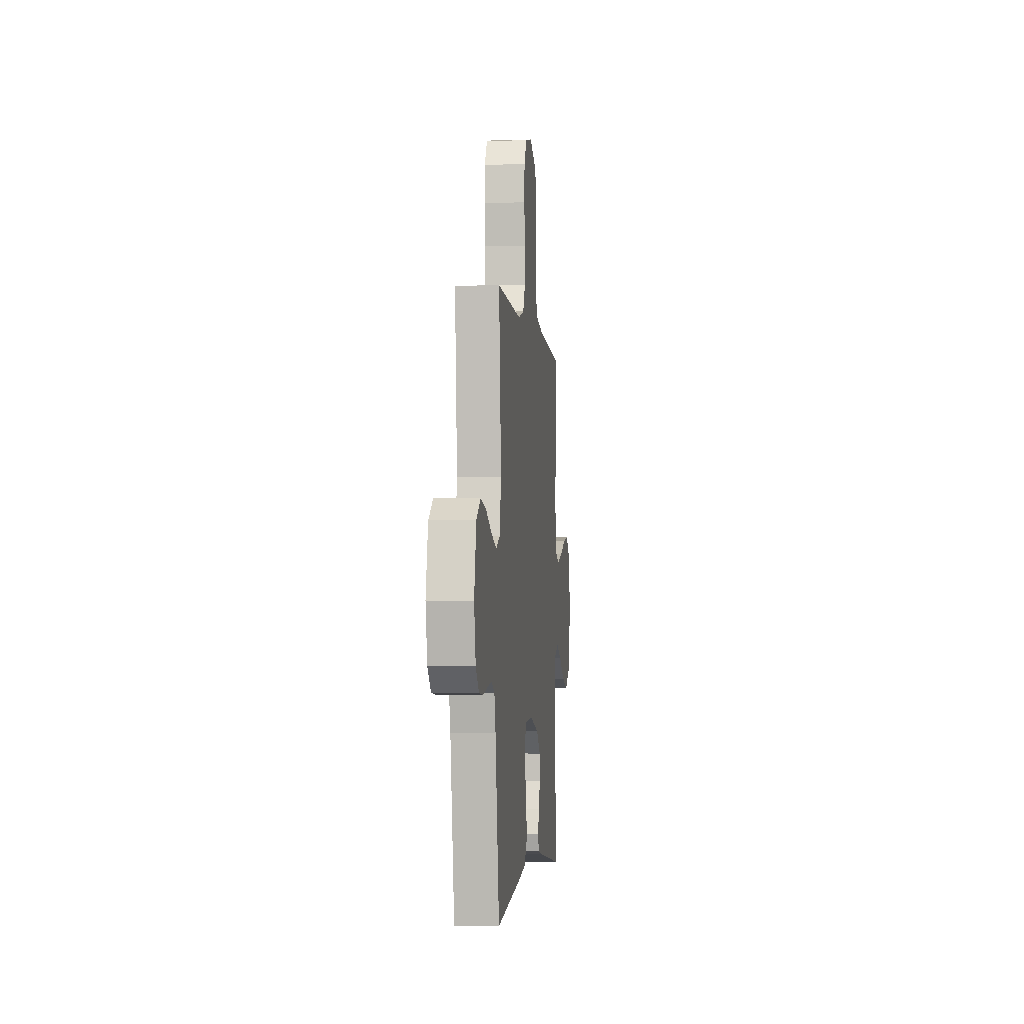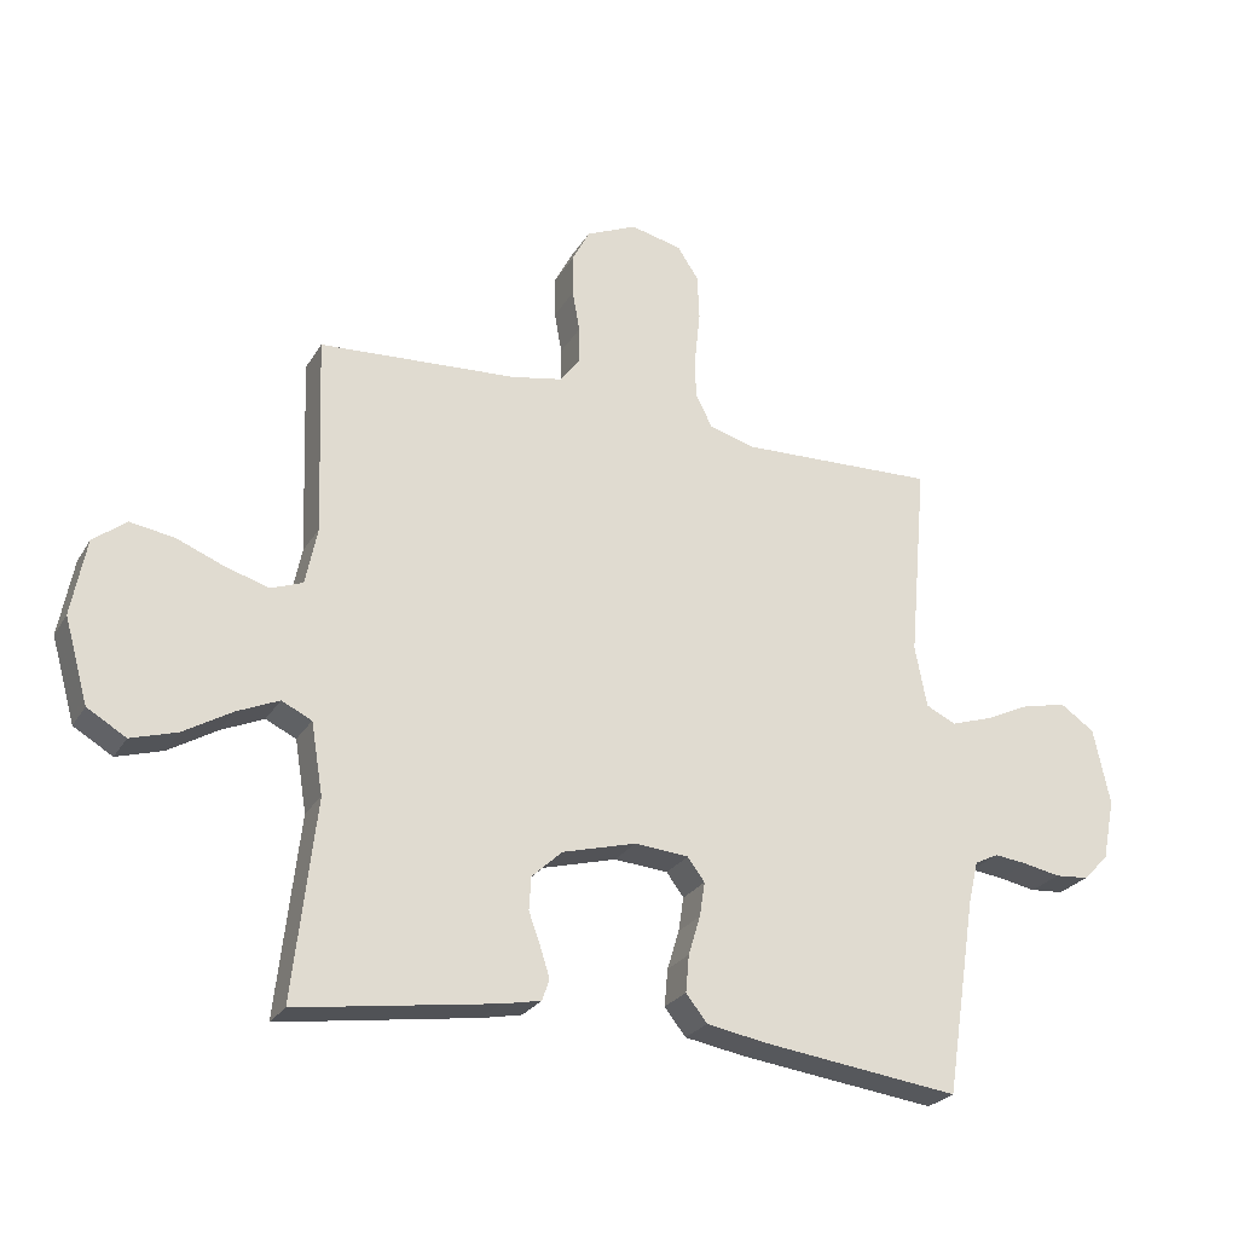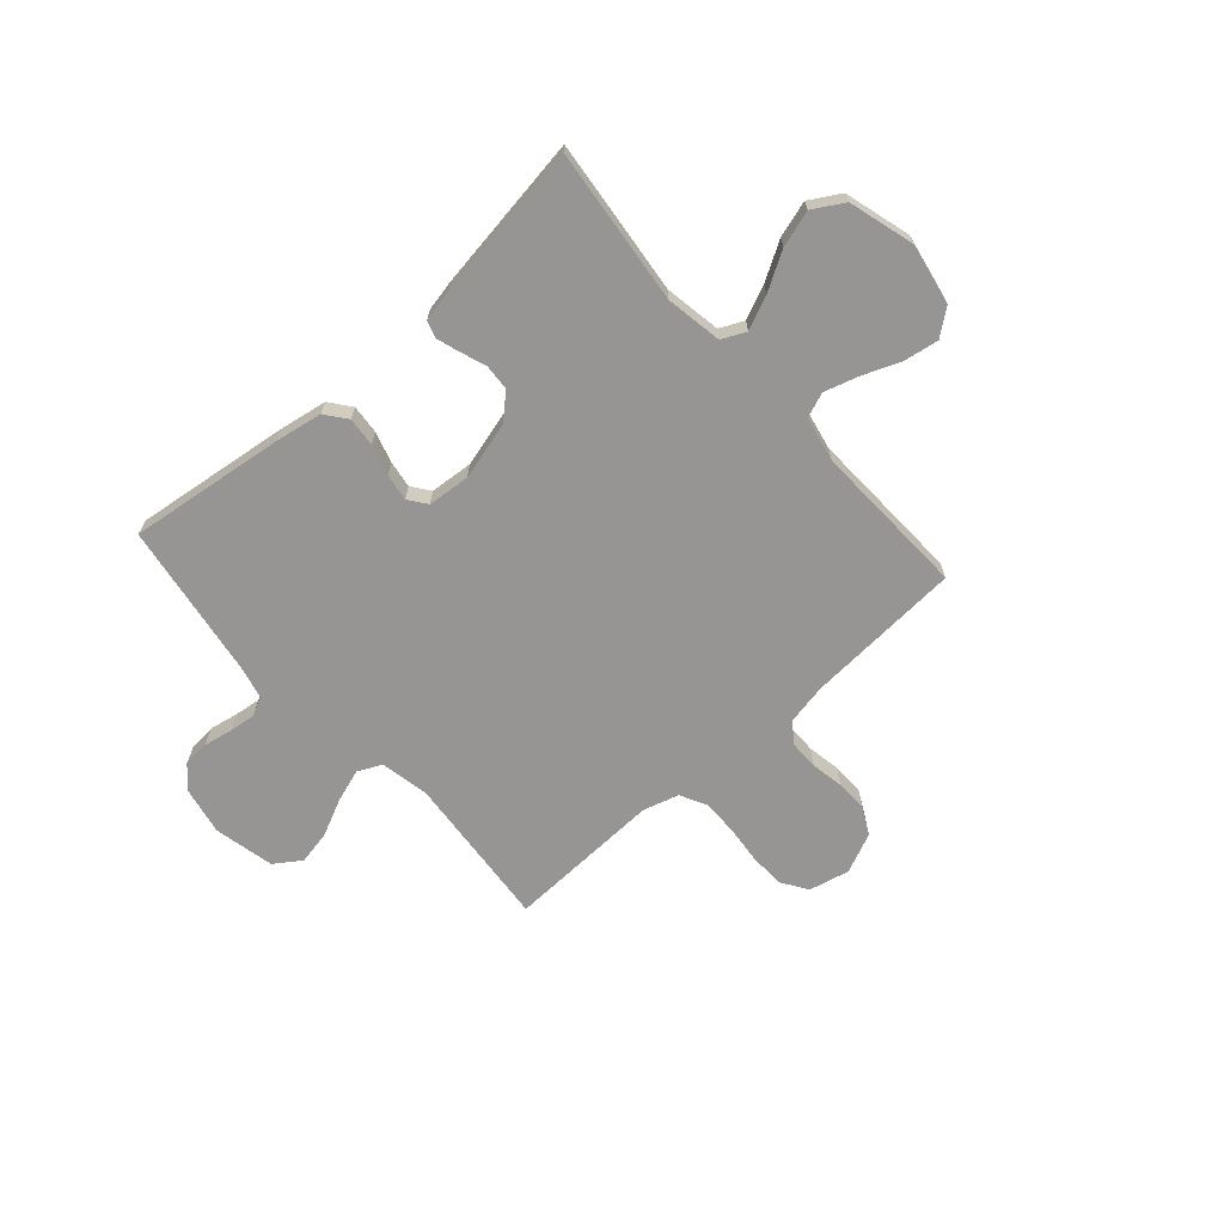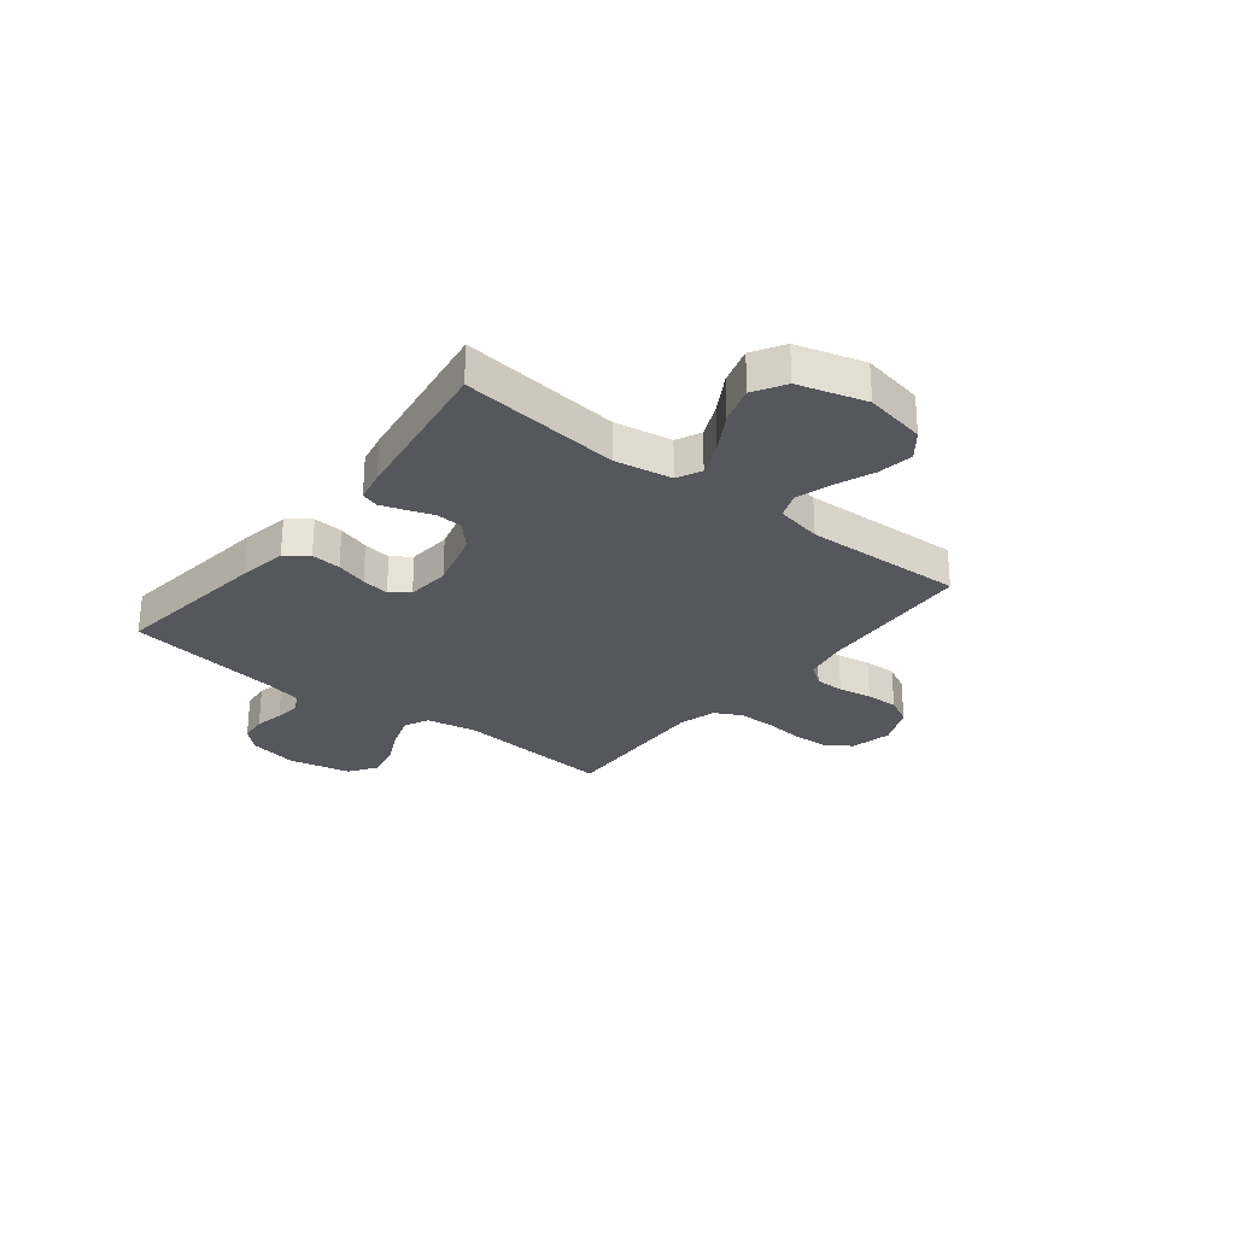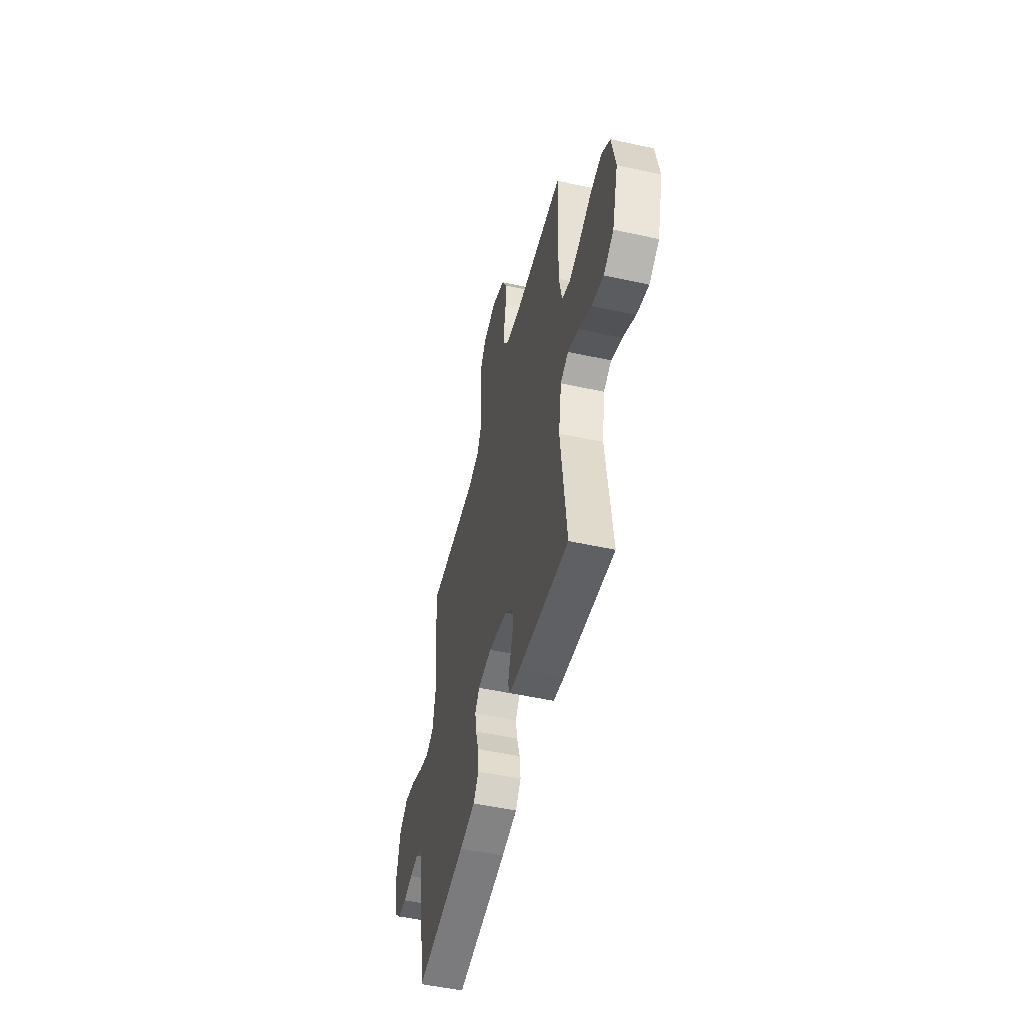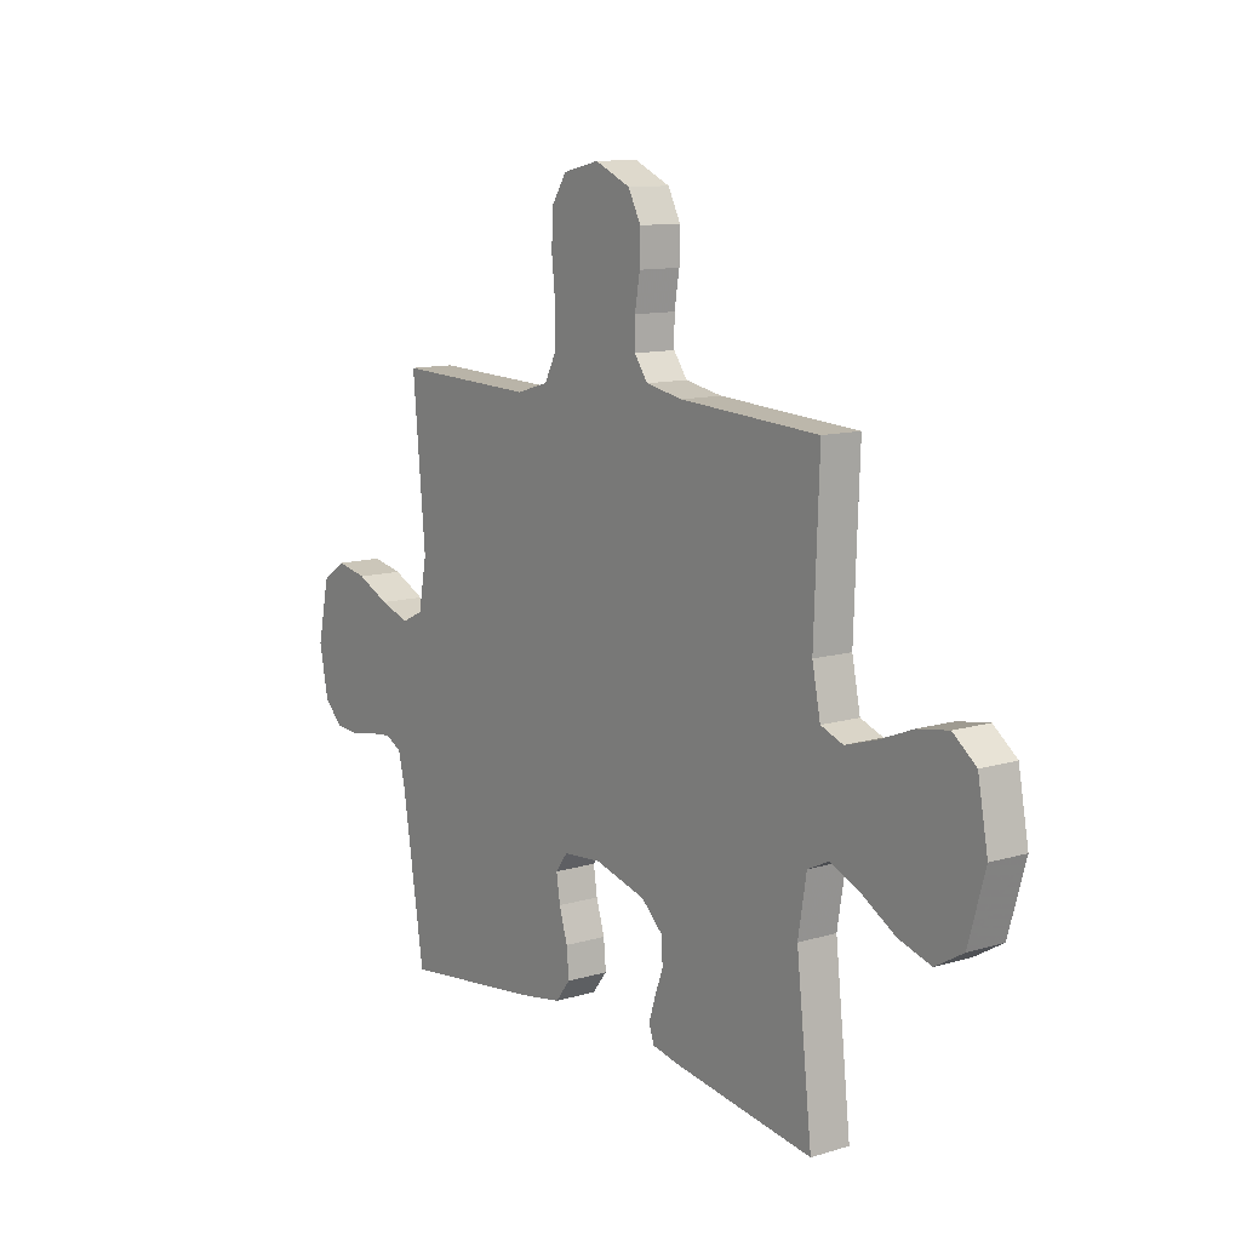
<metadata>
{"format":"obj","ext":"obj","renderer":"f3d","projection":"perspective","resolution":1024,"background":"white","views":[{"elev":-3.0,"azim":96.2,"up":"+Z"},{"elev":-25.4,"azim":-24.3,"up":"+Z"},{"elev":-67.5,"azim":-138.3,"up":"+Y"},{"elev":-27.6,"azim":-128.2,"up":"+Y"},{"elev":-51.2,"azim":-103.5,"up":"+Z"},{"elev":11.4,"azim":-126.2,"up":"+Z"}]}
</metadata>
<code>
v 0.5 0.07 0.5
v 0.473 0.07 0.2
v 0.491 0.07 0.106
v 0.537 0.07 0.084
v 0.601 0.07 0.105
v 0.671 0.07 0.138
v 0.737 0.07 0.151
v 0.788 0.07 0.116
v 0.813 0.07 0
v 0.794 0.07 -0.094
v 0.755 0.07 -0.133
v 0.704 0.07 -0.137
v 0.648 0.07 -0.126
v 0.598 0.07 -0.12
v 0.562 0.07 -0.138
v 0.547 0.07 -0.2
v 0.5 0.07 -0.5
v 0.2 0.07 -0.461
v 0.109 0.07 -0.445
v 0.077 0.07 -0.404
v 0.082 0.07 -0.348
v 0.1 0.07 -0.289
v 0.108 0.07 -0.237
v 0.082 0.07 -0.202
v 0 0.07 -0.195
v -0.112 0.07 -0.225
v -0.158 0.07 -0.268
v -0.161 0.07 -0.318
v -0.143 0.07 -0.368
v -0.129 0.07 -0.412
v -0.14 0.07 -0.444
v -0.2 0.07 -0.456
v -0.5 0.07 -0.5
v -0.466 0.07 -0.2
v -0.484 0.07 -0.092
v -0.53 0.07 -0.07
v -0.594 0.07 -0.098
v -0.667 0.07 -0.141
v -0.737 0.07 -0.162
v -0.796 0.07 -0.127
v -0.832 0.07 0
v -0.81 0.07 0.116
v -0.76 0.07 0.155
v -0.693 0.07 0.144
v -0.621 0.07 0.115
v -0.555 0.07 0.095
v -0.507 0.07 0.113
v -0.489 0.07 0.2
v -0.5 0.07 0.5
v -0.2 0.07 0.518
v -0.121 0.07 0.533
v -0.092 0.07 0.573
v -0.092 0.07 0.628
v -0.103 0.07 0.691
v -0.104 0.07 0.753
v -0.077 0.07 0.805
v 0 0.07 0.839
v 0.078 0.07 0.821
v 0.11 0.07 0.772
v 0.113 0.07 0.704
v 0.105 0.07 0.629
v 0.105 0.07 0.56
v 0.131 0.07 0.51
v 0.2 0.07 0.49
v 0.5 0 0.5
v 0.473 0 0.2
v 0.491 0 0.106
v 0.537 0 0.084
v 0.601 0 0.105
v 0.671 0 0.138
v 0.737 0 0.151
v 0.788 0 0.116
v 0.813 0 0
v 0.794 0 -0.094
v 0.755 0 -0.133
v 0.704 0 -0.137
v 0.648 0 -0.126
v 0.598 0 -0.12
v 0.562 0 -0.138
v 0.547 0 -0.2
v 0.5 0 -0.5
v 0.2 0 -0.461
v 0.109 0 -0.445
v 0.077 0 -0.404
v 0.082 0 -0.348
v 0.1 0 -0.289
v 0.108 0 -0.237
v 0.082 0 -0.202
v 0 0 -0.195
v -0.112 0 -0.225
v -0.158 0 -0.268
v -0.161 0 -0.318
v -0.143 0 -0.368
v -0.129 0 -0.412
v -0.14 0 -0.444
v -0.2 0 -0.456
v -0.5 0 -0.5
v -0.466 0 -0.2
v -0.484 0 -0.092
v -0.53 0 -0.07
v -0.594 0 -0.098
v -0.667 0 -0.141
v -0.737 0 -0.162
v -0.796 0 -0.127
v -0.832 0 0
v -0.81 0 0.116
v -0.76 0 0.155
v -0.693 0 0.144
v -0.621 0 0.115
v -0.555 0 0.095
v -0.507 0 0.113
v -0.489 0 0.2
v -0.5 0 0.5
v -0.2 0 0.518
v -0.121 0 0.533
v -0.092 0 0.573
v -0.092 0 0.628
v -0.103 0 0.691
v -0.104 0 0.753
v -0.077 0 0.805
v 0 0 0.839
v 0.078 0 0.821
v 0.11 0 0.772
v 0.113 0 0.704
v 0.105 0 0.629
v 0.105 0 0.56
v 0.131 0 0.51
v 0.2 0 0.49
f 58 59 60 61
f 58 61 62
f 57 58 62
f 56 57 62
f 53 54 55 56
f 52 53 56 62
f 51 52 62 63
f 48 49 50
f 47 48 50 51
f 42 43 44 45
f 42 45 46
f 41 42 46
f 40 41 46
f 37 38 39 40
f 36 37 40 46
f 35 36 46 47
f 31 32 33 34
f 28 29 30 31
f 28 31 34 35
f 19 20 21 22
f 19 22 23
f 16 17 18 19
f 15 16 19 23
f 14 15 23 24
f 10 11 12 13
f 10 13 14
f 9 10 14
f 5 6 7 8
f 4 5 8 9
f 64 1 2
f 64 2 3
f 63 64 3
f 51 63 3
f 47 51 3
f 27 28 35 47
f 26 27 47
f 25 26 47 3
f 24 25 3 4
f 4 9 14 24
f 125 124 123 122
f 126 125 122
f 126 122 121
f 126 121 120
f 120 119 118 117
f 126 120 117 116
f 127 126 116 115
f 114 113 112
f 115 114 112 111
f 109 108 107 106
f 110 109 106
f 110 106 105
f 110 105 104
f 104 103 102 101
f 110 104 101 100
f 111 110 100 99
f 98 97 96 95
f 95 94 93 92
f 99 98 95 92
f 86 85 84 83
f 87 86 83
f 83 82 81 80
f 87 83 80 79
f 88 87 79 78
f 77 76 75 74
f 78 77 74
f 78 74 73
f 72 71 70 69
f 73 72 69 68
f 66 65 128
f 67 66 128
f 67 128 127
f 67 127 115
f 67 115 111
f 111 99 92 91
f 111 91 90
f 67 111 90 89
f 68 67 89 88
f 88 78 73 68
f 1 65 66 2
f 2 66 67 3
f 3 67 68 4
f 4 68 69 5
f 5 69 70 6
f 6 70 71 7
f 7 71 72 8
f 8 72 73 9
f 9 73 74 10
f 10 74 75 11
f 11 75 76 12
f 12 76 77 13
f 13 77 78 14
f 14 78 79 15
f 15 79 80 16
f 16 80 81 17
f 17 81 82 18
f 18 82 83 19
f 19 83 84 20
f 20 84 85 21
f 21 85 86 22
f 22 86 87 23
f 23 87 88 24
f 24 88 89 25
f 25 89 90 26
f 26 90 91 27
f 27 91 92 28
f 28 92 93 29
f 29 93 94 30
f 30 94 95 31
f 31 95 96 32
f 32 96 97 33
f 33 97 98 34
f 34 98 99 35
f 35 99 100 36
f 36 100 101 37
f 37 101 102 38
f 38 102 103 39
f 39 103 104 40
f 40 104 105 41
f 41 105 106 42
f 42 106 107 43
f 43 107 108 44
f 44 108 109 45
f 45 109 110 46
f 46 110 111 47
f 47 111 112 48
f 48 112 113 49
f 49 113 114 50
f 50 114 115 51
f 51 115 116 52
f 52 116 117 53
f 53 117 118 54
f 54 118 119 55
f 55 119 120 56
f 56 120 121 57
f 57 121 122 58
f 58 122 123 59
f 59 123 124 60
f 60 124 125 61
f 61 125 126 62
f 62 126 127 63
f 63 127 128 64
f 64 128 65 1

</code>
